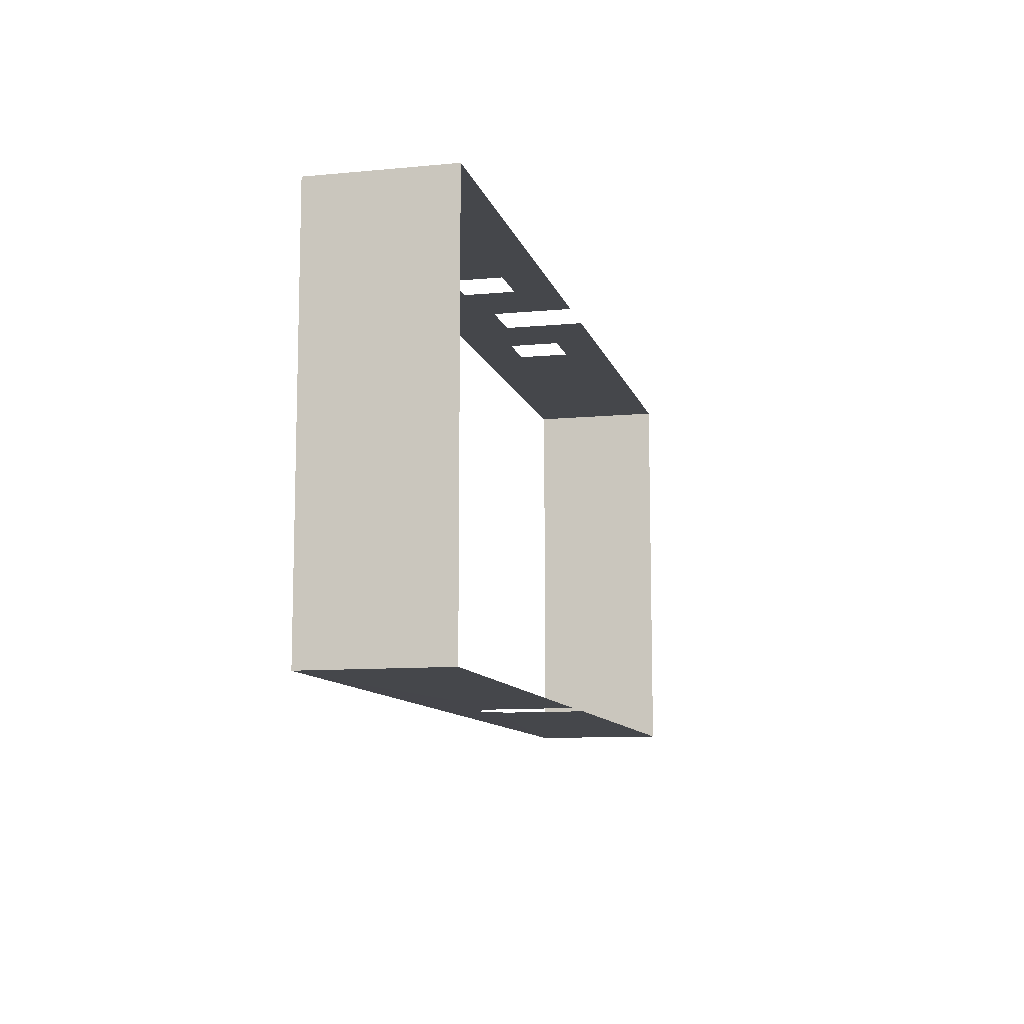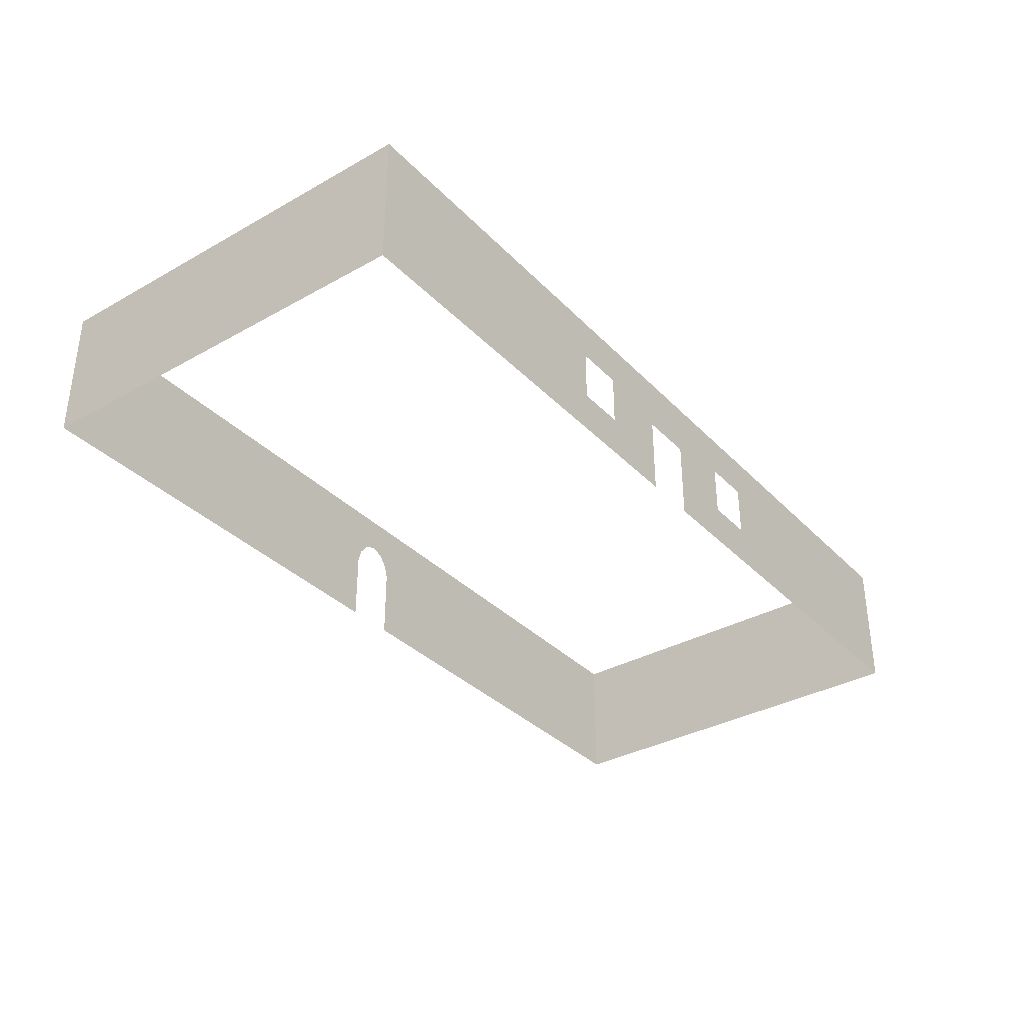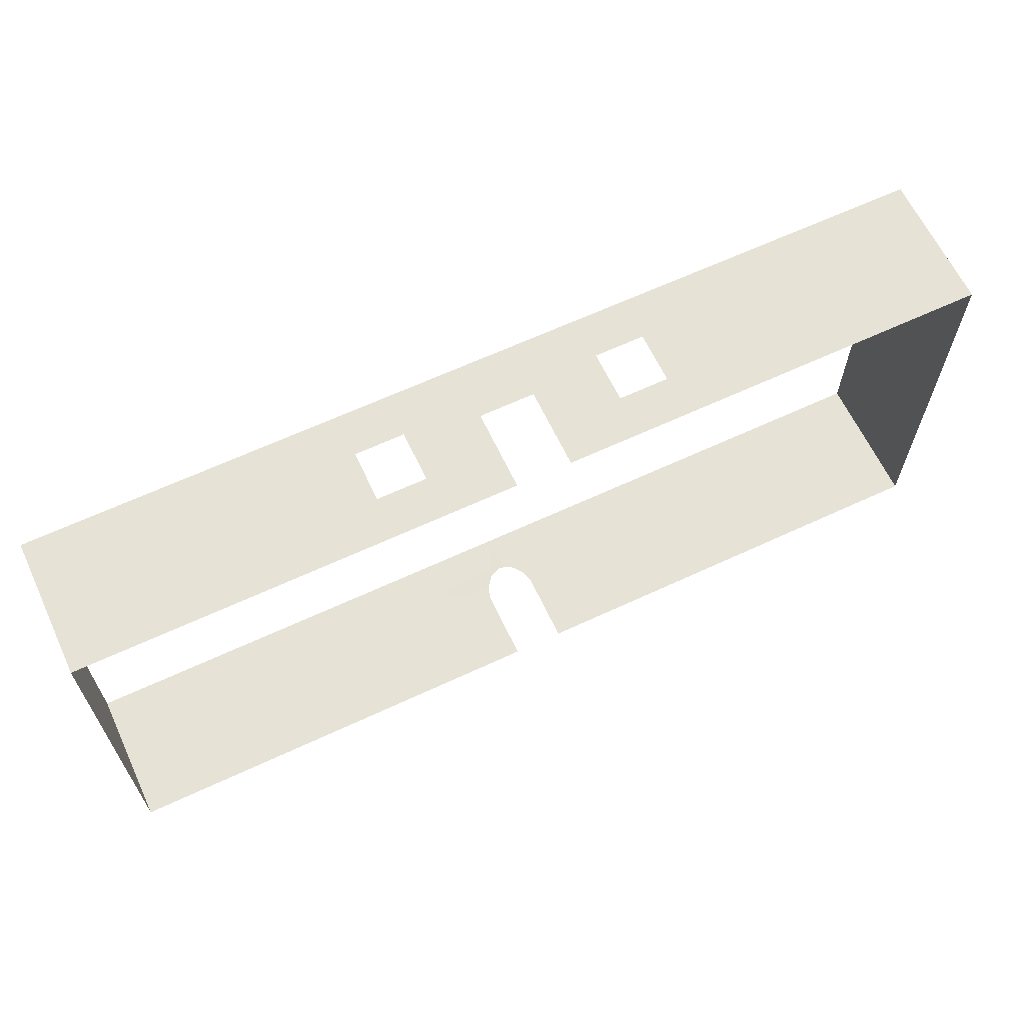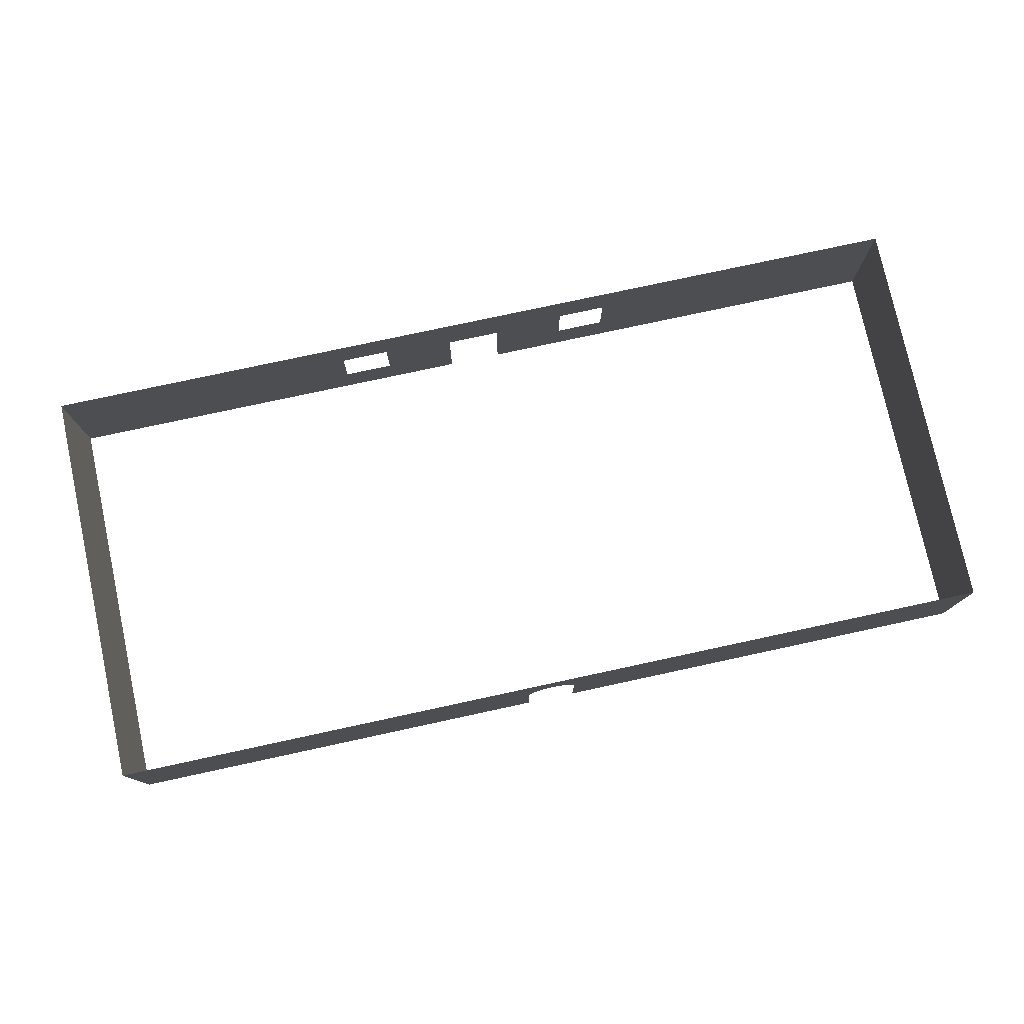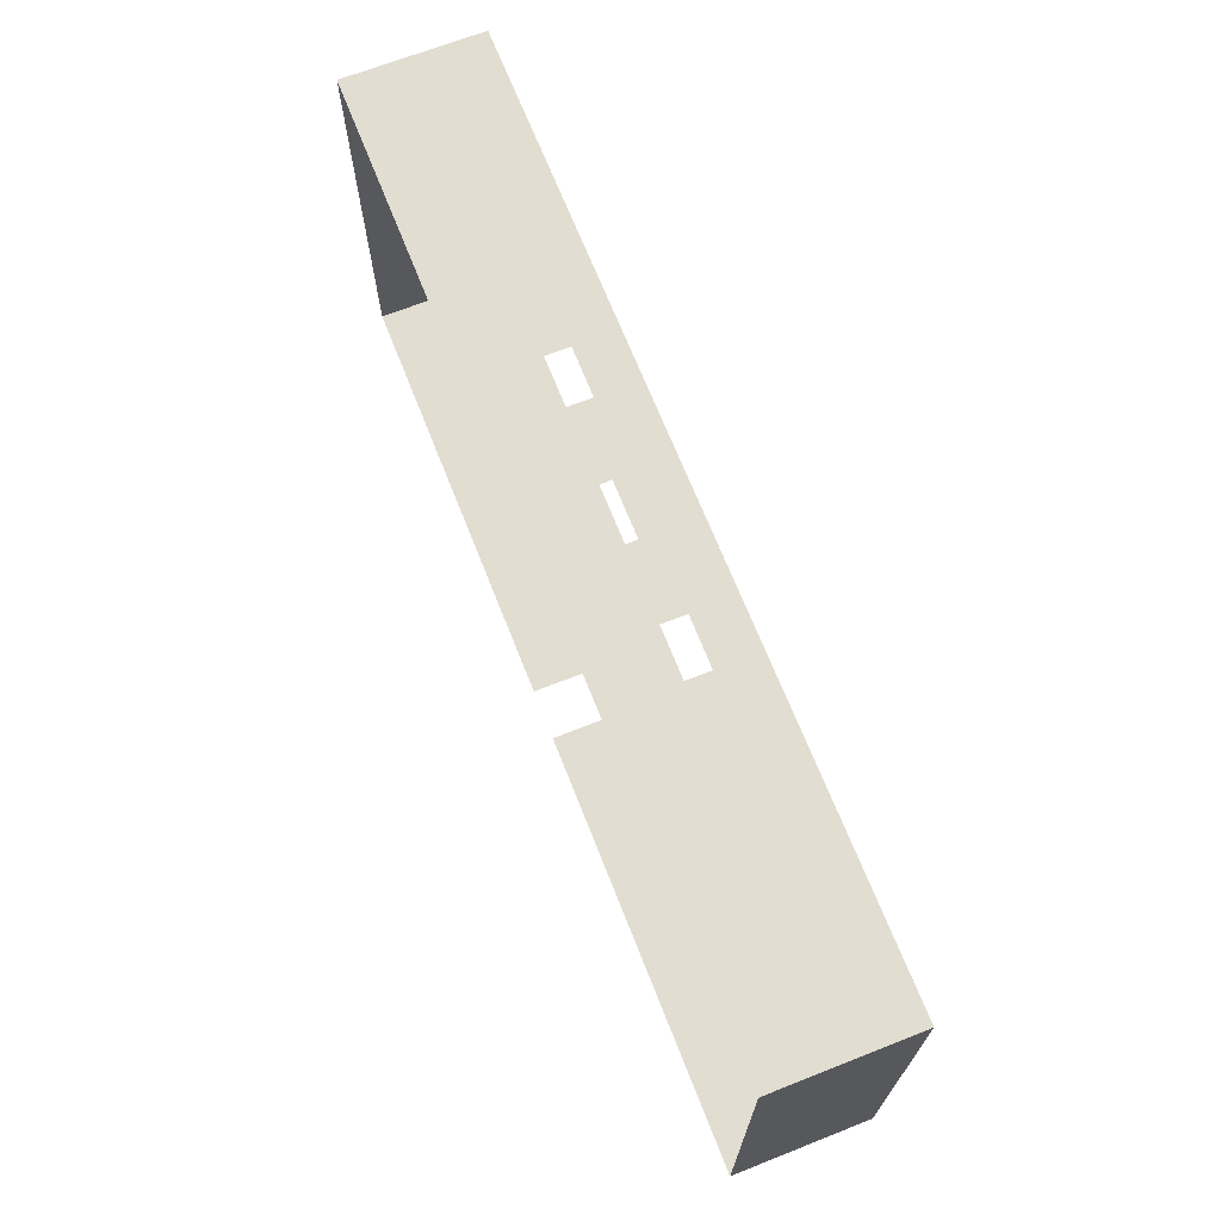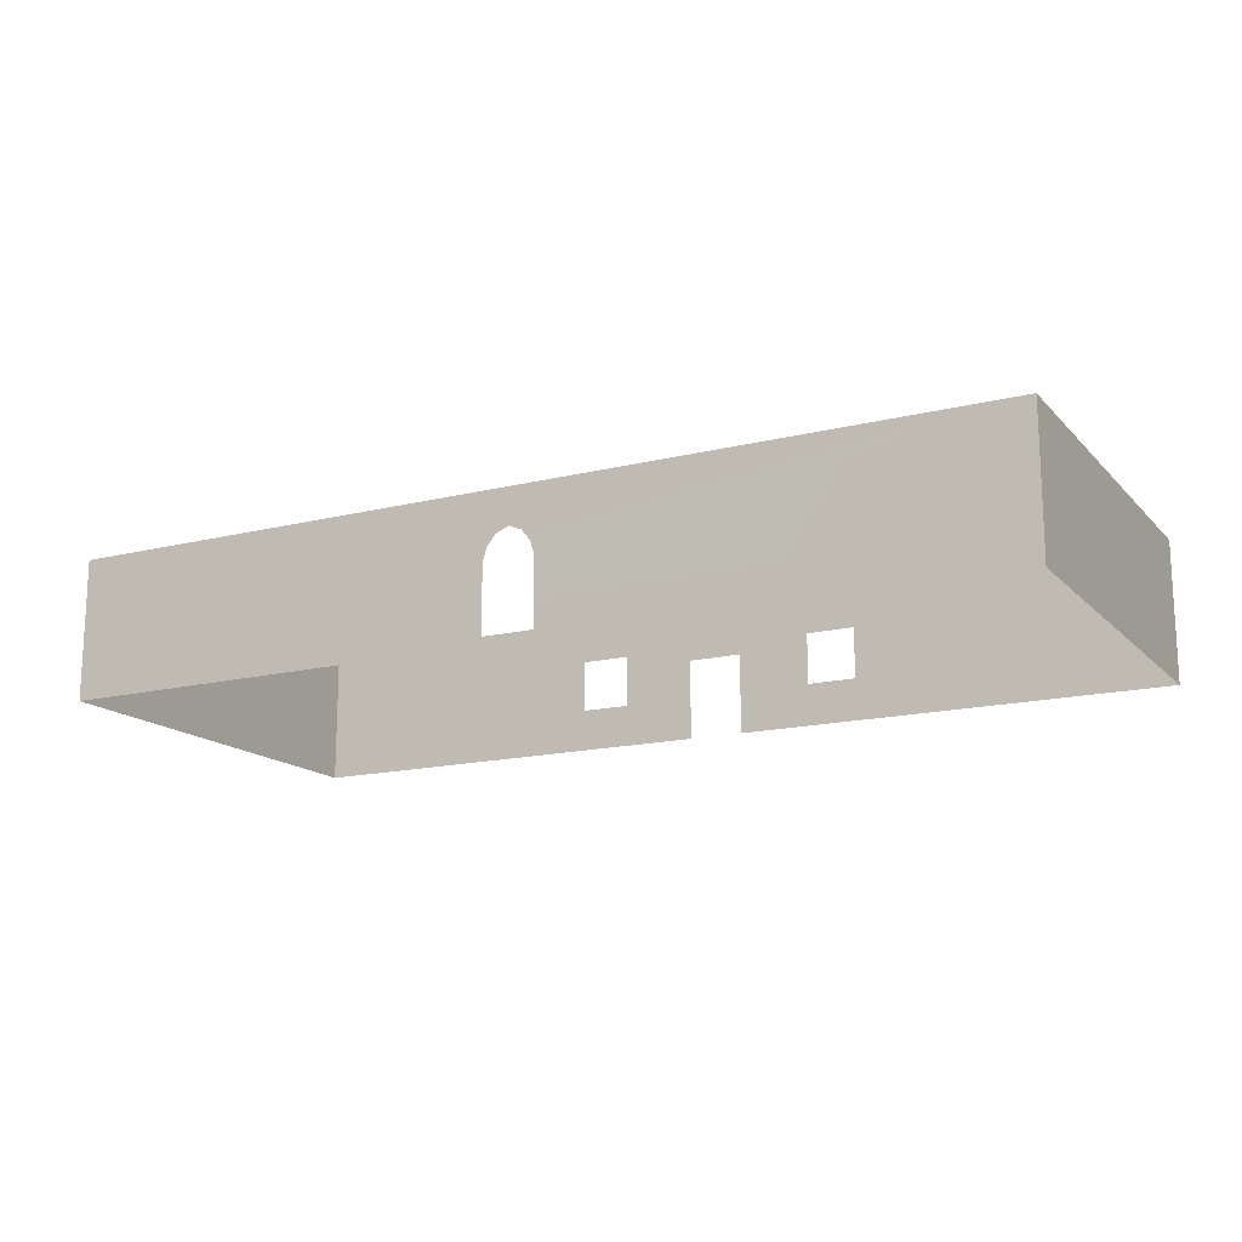
<metadata>
{"format":"obj","ext":"obj","renderer":"f3d","projection":"perspective","resolution":1024,"background":"white","views":[{"elev":-10.2,"azim":-76.4,"up":"+Z"},{"elev":-34.6,"azim":-53.1,"up":"+Y"},{"elev":63.9,"azim":-25.2,"up":"+Z"},{"elev":77.3,"azim":167.8,"up":"+Y"},{"elev":68.4,"azim":68.5,"up":"+Z"},{"elev":-15.5,"azim":-152.4,"up":"+Y"}]}
</metadata>
<code>
g sponza_69
v -1429 -2.62 -644.3
v -138.1 -2.62 -644.3
v -138.1 213.2 -644.3
v -1429 403.4 -644.3
v -1429 403.4 574
v -1429 -2.62 574
v -505.8 274.5 574
v -505.8 122 574
v 1302 403.4 574
v 1302 403.4 -643.4
v 1302 -2.62 -643.4
v 1302 -2.62 574
v 11.39 213.2 -643.4
v 11.39 -2.62 -643.4
v -0.3649 251.4 -643.5
v -63.34 403.4 -643.8
v -100.7 283.1 -644.1
v -63.34 298.7 -643.8
v -25.98 283.1 -643.6
v -126.3 250.3 -644.2
v 234.2 121.6 574
v 20.3 -2.62 574
v 20.3 236.9 574
v 234.2 274.7 574
v 129.6 403.4 574
v -143 236.9 574
v -254.4 403.4 574
v 381.5 121.6 574
v 381.5 274.7 574
v -359.3 274.5 574
v -359.3 122 574
v -143 -2.62 574
f 1 2 3 4
f 4 5 6 1
f 7 8 6 5
f 9 10 11 12
f 11 10 13 14
f 13 10 15
f 16 4 17 18
f 19 10 16 18
f 17 4 20
f 15 10 19
f 20 4 3
f 21 22 23 24
f 25 24 23
f 25 23 26 27
f 28 29 9 12
f 29 24 25 9
f 22 21 28 12
f 30 27 26 31
f 32 31 26
f 27 30 7 5
f 32 6 8 31

</code>
